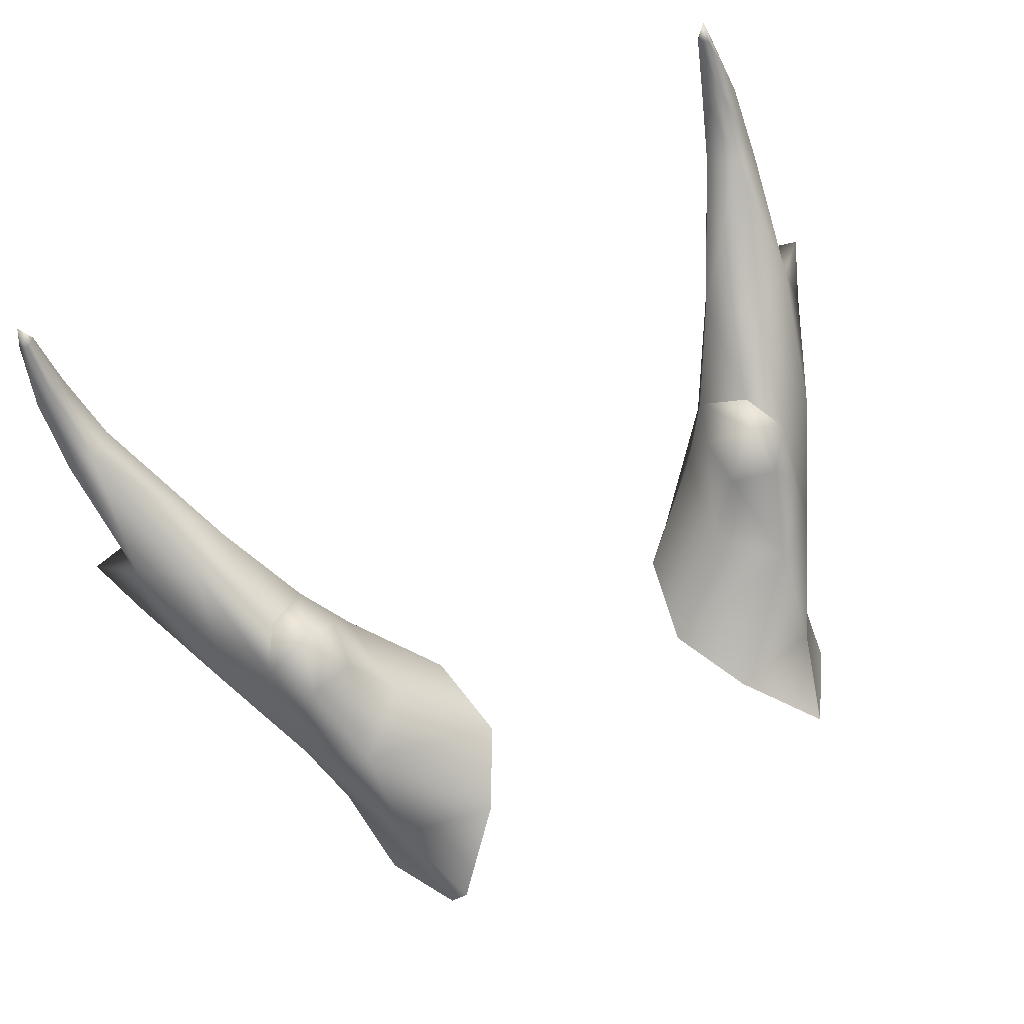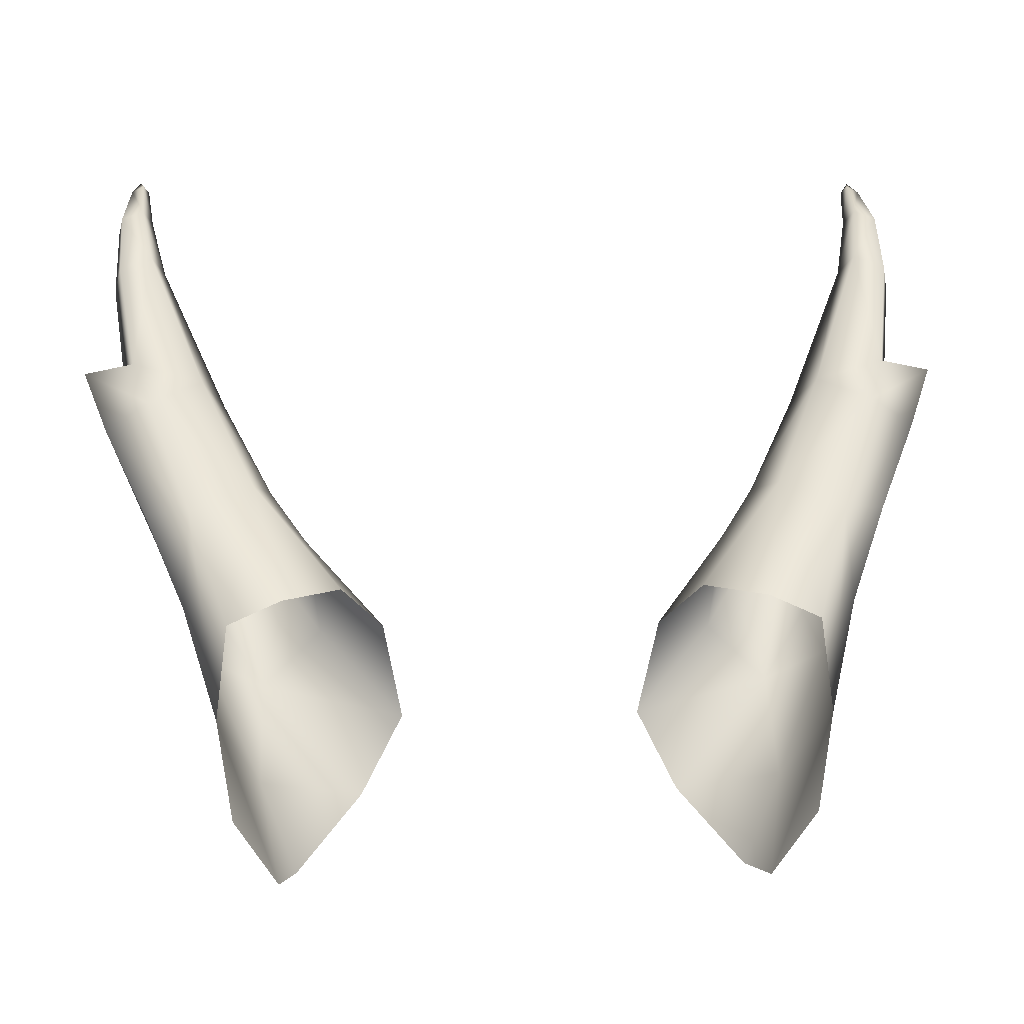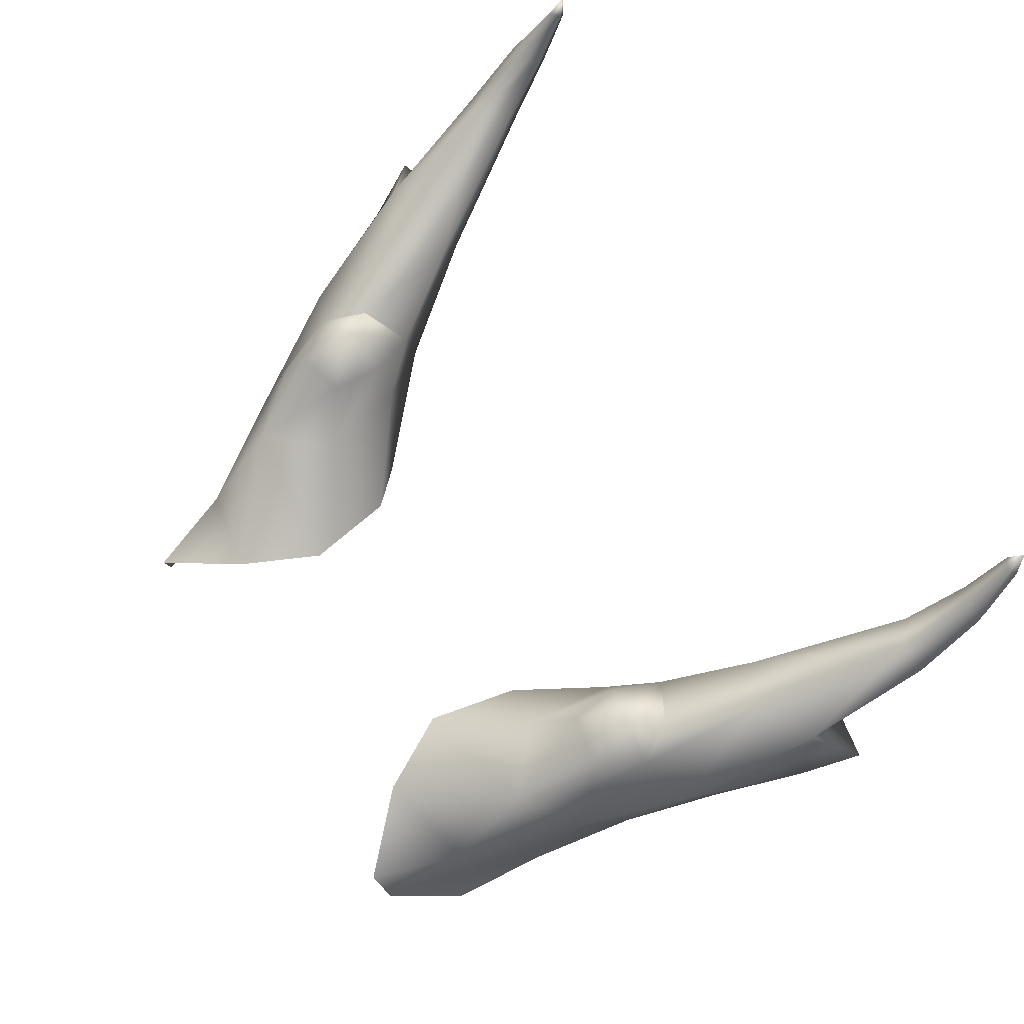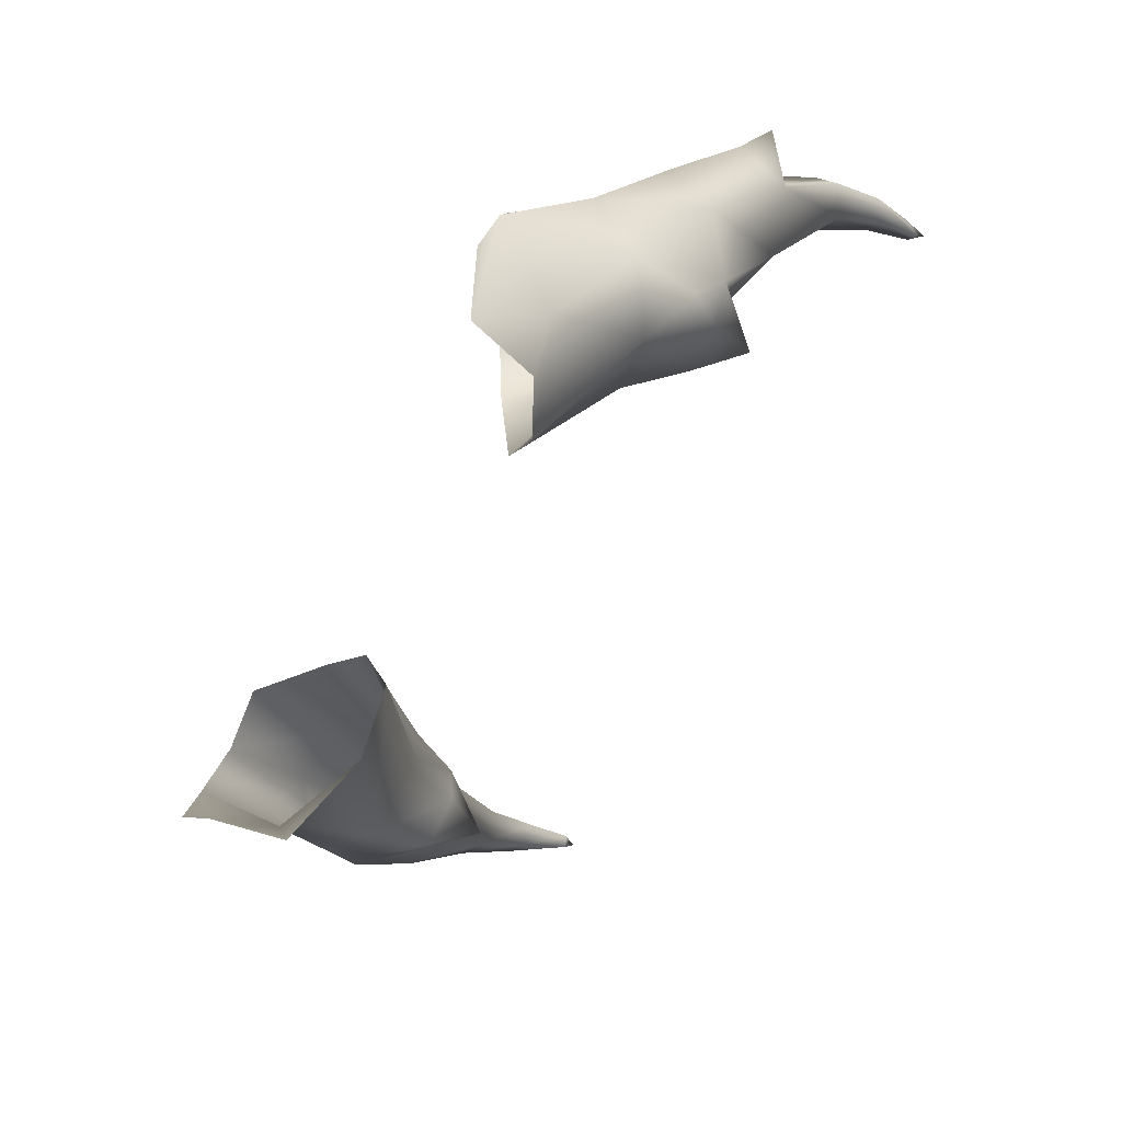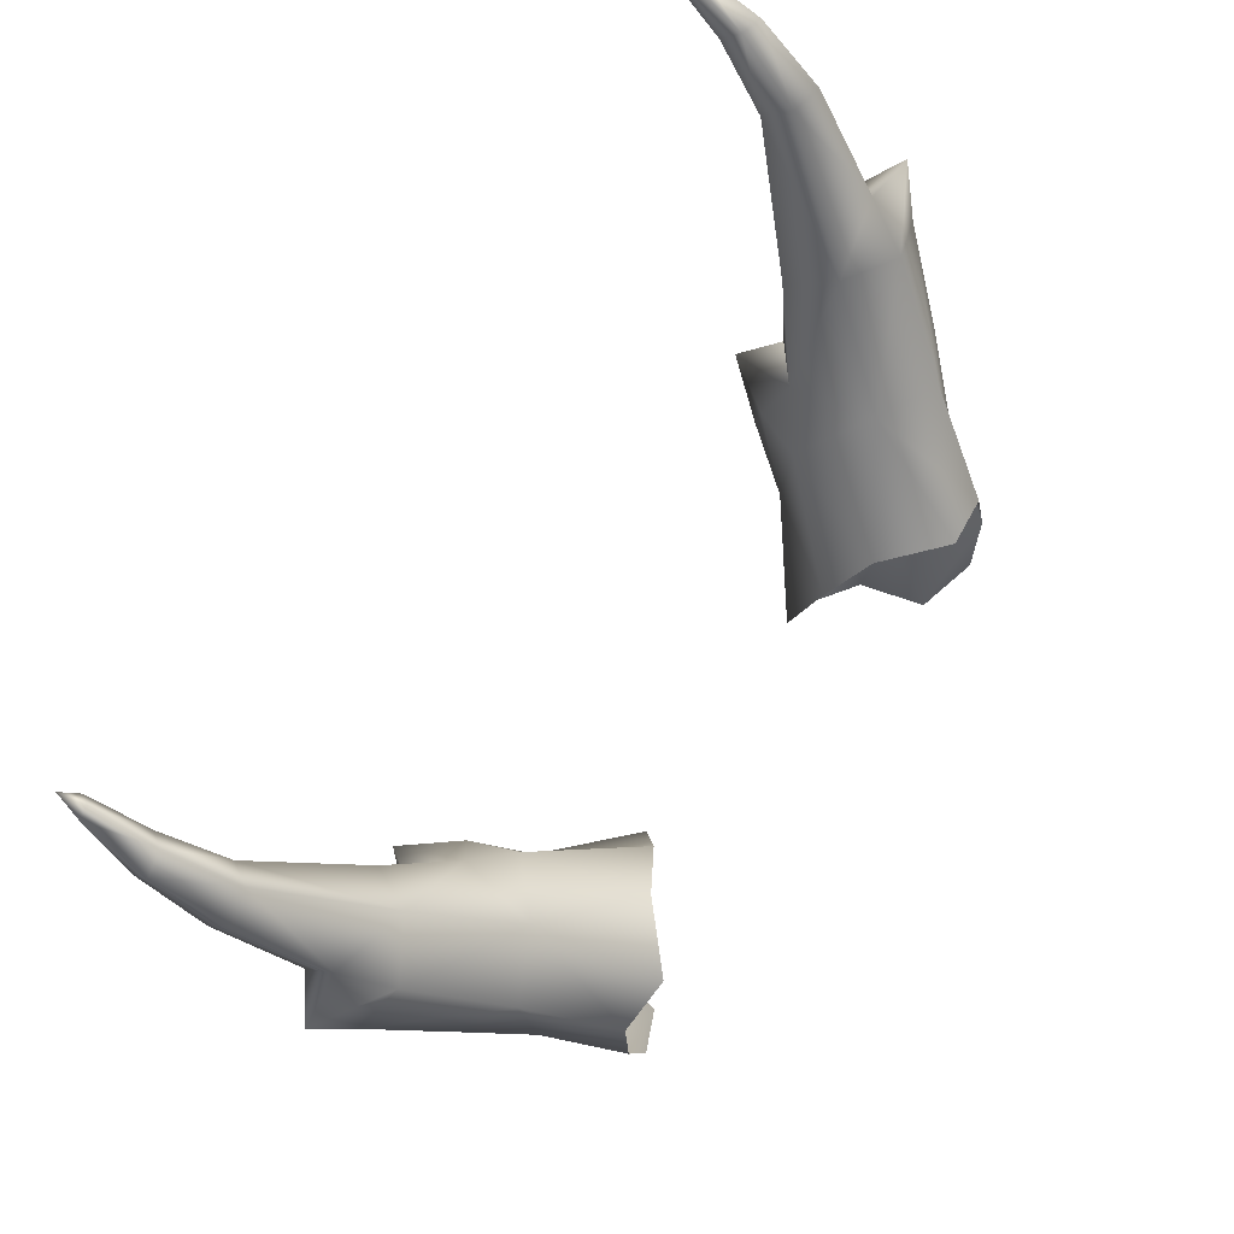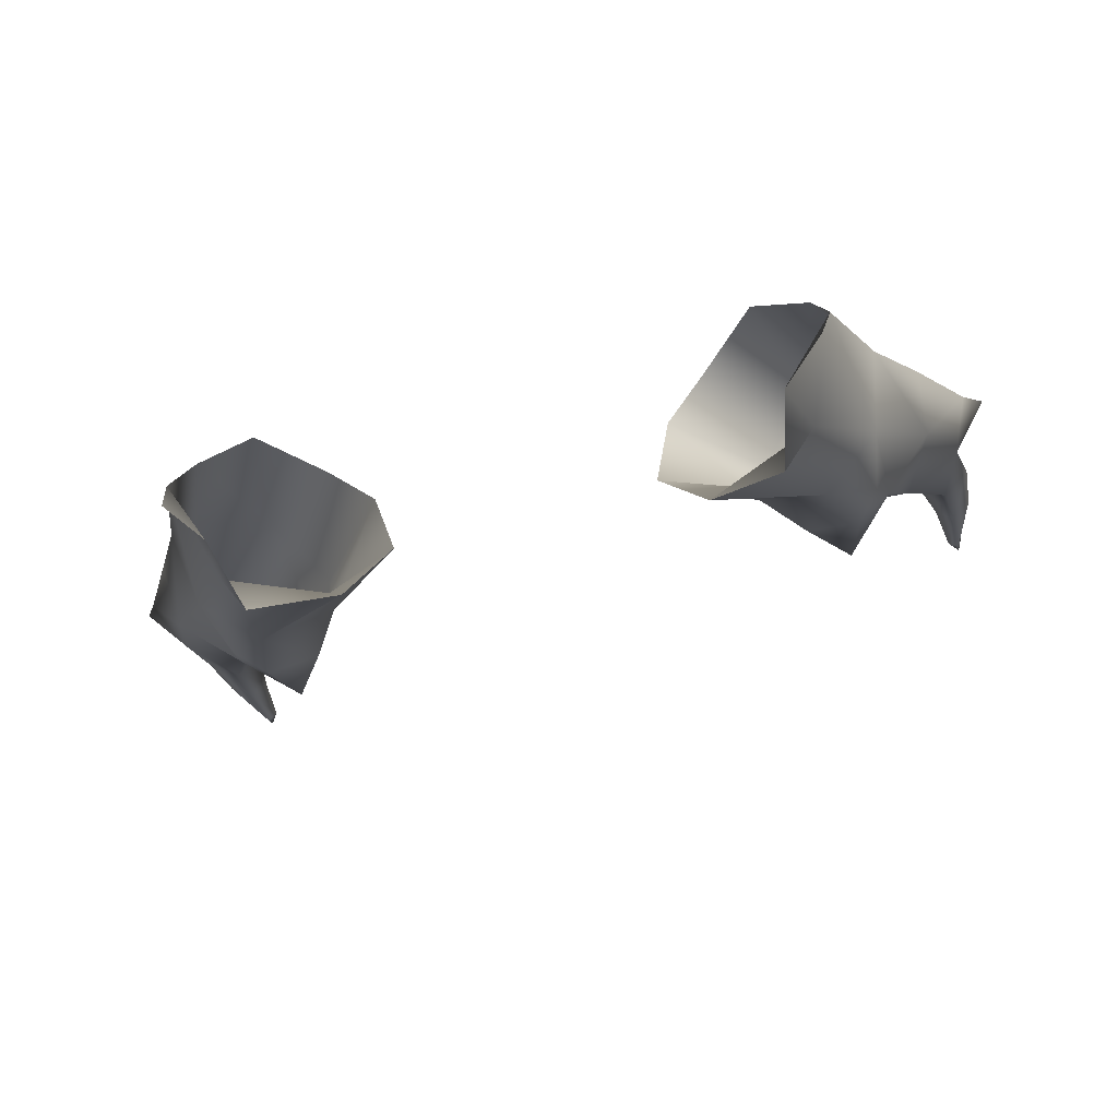
<metadata>
{"format":"obj","ext":"obj","renderer":"f3d","projection":"perspective","resolution":1024,"background":"white","views":[{"elev":73.4,"azim":153.7,"up":"+Y"},{"elev":8.0,"azim":-4.1,"up":"+Z"},{"elev":68.3,"azim":-124.5,"up":"+Y"},{"elev":-71.7,"azim":62.4,"up":"+Z"},{"elev":77.7,"azim":-56.0,"up":"+Z"},{"elev":-70.3,"azim":15.2,"up":"+Z"}]}
</metadata>
<code>
g DragonTurret_CustomizePart_03
v -0.3877 0.04108 0.142
v -0.4719 0.1366 0.3178
v -0.5034 0.1484 0.2881
v -0.4441 0.06281 0.09289
v -0.413 -0.01397 0.1799
v -0.4875 0.1072 0.3417
v -0.5061 0.006313 0.2031
v -0.5294 0.1007 0.3269
v -0.4875 0.1072 0.3417
v -0.413 -0.01397 0.1799
v -0.519 0.04266 0.1426
v -0.5392 0.125 0.2943
v -0.5034 0.2718 0.4301
v -0.5165 0.2908 0.443
v -0.5152 0.2759 0.4191
v -0.51 0.2595 0.4393
v -0.5259 0.2589 0.4309
v -0.51 0.2595 0.4393
v -0.5393 0.1965 0.3716
v -0.5143 0.2127 0.3664
v -0.5332 0.1808 0.3935
v -0.5043 0.1861 0.4033
v -0.4933 0.2059 0.3862
v -0.5043 0.1861 0.4033
v -0.4123 0.002023 -0.06036
v -0.4758 -0.04926 -0.03007
v -0.408 -0.1154 -0.1745
v -0.3952 -0.03297 -0.1359
v -0.3377 -0.07071 -0.2211
v -0.4837 -0.1129 0.01705
v -0.4316 -0.1841 -0.09346
v -0.4242 -0.1557 0.02747
v -0.3434 -0.1201 0.05388
v -0.3245 -0.01774 0.03028
v -0.2779 -0.0575 -0.02905
v -0.2078 -0.1435 -0.351
v -0.1541 -0.1466 -0.246
v -0.2604 -0.05974 -0.15
v -0.1784 -0.1715 -0.1218
v -0.2314 -0.2023 -0.06819
v -0.3434 -0.1201 0.05388
v -0.2314 -0.2023 -0.06819
v -0.3044 -0.2684 -0.06998
v -0.3728 -0.2626 -0.1013
v -0.3865 -0.2773 -0.2187
v -0.313 -0.2676 -0.4323
v -0.3369 -0.1863 -0.3228
v -0.3677 -0.2908 -0.3436
v -0.2928 -0.1844 -0.443
v -0.3787 0.02325 -0.004368
v -0.3503 0.06877 -0.05852
v -0.3679 0.009092 -0.1174
v -0.3053 0.00831 -0.1025
v -0.3006 0.001016 -0.03421
v -0.3787 0.02325 -0.004368
v -0.4819 -0.0519 0.1567
v -0.5691 0.0002518 0.1905
v -0.5397 -0.03513 0.1189
v 0.3877 0.04108 0.142
v 0.4441 0.06281 0.09289
v 0.5034 0.1484 0.2881
v 0.4719 0.1366 0.3178
v 0.413 -0.01397 0.1799
v 0.4875 0.1072 0.3417
v 0.5061 0.006313 0.2031
v 0.413 -0.01397 0.1799
v 0.4875 0.1072 0.3417
v 0.5294 0.1007 0.3269
v 0.519 0.04266 0.1426
v 0.5392 0.125 0.2943
v 0.5034 0.2718 0.4301
v 0.5152 0.2759 0.4191
v 0.5165 0.2908 0.443
v 0.51 0.2595 0.4393
v 0.5259 0.2589 0.4309
v 0.51 0.2595 0.4393
v 0.5143 0.2127 0.3664
v 0.5393 0.1965 0.3716
v 0.5332 0.1808 0.3935
v 0.5043 0.1861 0.4033
v 0.5043 0.1861 0.4033
v 0.4933 0.2059 0.3862
v 0.4123 0.002023 -0.06036
v 0.3952 -0.03297 -0.1359
v 0.408 -0.1154 -0.1745
v 0.4758 -0.04926 -0.03007
v 0.3377 -0.07071 -0.2211
v 0.4316 -0.1841 -0.09346
v 0.4837 -0.1129 0.01705
v 0.4242 -0.1557 0.02747
v 0.3434 -0.1201 0.05388
v 0.2779 -0.0575 -0.02905
v 0.3245 -0.01774 0.03028
v 0.2604 -0.05974 -0.15
v 0.1541 -0.1466 -0.246
v 0.2078 -0.1435 -0.351
v 0.1784 -0.1715 -0.1218
v 0.2314 -0.2023 -0.06819
v 0.3434 -0.1201 0.05388
v 0.3044 -0.2684 -0.06998
v 0.2314 -0.2023 -0.06819
v 0.3728 -0.2626 -0.1013
v 0.3865 -0.2773 -0.2187
v 0.313 -0.2676 -0.4323
v 0.3677 -0.2908 -0.3436
v 0.3369 -0.1863 -0.3228
v 0.2928 -0.1844 -0.443
v 0.3787 0.02325 -0.004368
v 0.3503 0.06877 -0.05852
v 0.3679 0.009092 -0.1174
v 0.3053 0.00831 -0.1025
v 0.3006 0.001016 -0.03421
v 0.3787 0.02325 -0.004368
v 0.4819 -0.0519 0.1567
v 0.5691 0.0002518 0.1905
v 0.5397 -0.03513 0.1189
g DragonTurret_CustomizePart_03_0
f 3 2 1
f 4 3 1
f 2 6 5
f 1 2 5
f 9 8 7
f 10 9 7
f 8 12 11
f 7 8 11
f 3 4 11
f 12 3 11
f 15 14 13
f 13 14 16
f 18 14 17
f 17 14 15
f 19 17 15
f 20 19 15
f 12 19 20
f 3 12 20
f 19 21 17
f 8 21 19
f 12 8 19
f 22 18 17
f 21 22 17
f 9 22 21
f 8 9 21
f 23 13 16
f 24 23 16
f 2 23 24
f 6 2 24
f 20 15 13
f 23 20 13
f 3 20 23
f 2 3 23
f 27 26 25
f 28 27 25
f 29 27 28
f 31 30 26
f 27 31 26
f 31 32 30
f 35 34 33
f 37 36 29
f 38 37 29
f 39 37 38
f 35 39 38
f 40 39 35
f 33 40 35
f 43 42 41
f 44 43 41
f 32 44 41
f 45 44 32
f 31 45 32
f 45 47 46
f 48 45 46
f 45 31 27
f 47 45 27
f 47 49 46
f 49 47 36
f 47 27 29
f 36 47 29
f 51 25 50
f 51 50 34
f 52 28 25
f 52 29 28
f 51 52 25
f 53 38 29
f 52 53 29
f 51 53 52
f 54 35 38
f 53 54 38
f 54 34 35
f 51 34 54
f 51 54 53
f 55 25 4
f 55 4 1
f 34 55 1
f 34 1 5
f 33 34 5
f 56 10 7
f 41 10 56
f 32 41 56
f 26 11 4
f 25 26 4
f 57 7 11
f 57 56 7
f 58 30 32
f 56 58 32
f 58 26 30
f 57 58 56
f 58 11 26
f 57 11 58
f 61 60 59
f 62 61 59
f 62 59 63
f 64 62 63
f 67 66 65
f 68 67 65
f 68 65 69
f 70 68 69
f 61 70 69
f 60 61 69
f 73 72 71
f 73 71 74
f 73 76 75
f 73 75 72
f 78 77 72
f 75 78 72
f 70 61 77
f 78 70 77
f 79 78 75
f 68 70 78
f 79 68 78
f 80 79 75
f 76 80 75
f 67 68 79
f 80 67 79
f 82 81 74
f 71 82 74
f 62 64 81
f 82 62 81
f 77 82 71
f 72 77 71
f 61 62 82
f 77 61 82
f 85 84 83
f 86 85 83
f 85 87 84
f 88 85 86
f 89 88 86
f 90 88 89
f 93 92 91
f 95 94 87
f 96 95 87
f 97 92 94
f 95 97 94
f 98 91 92
f 97 98 92
f 101 100 99
f 102 90 99
f 100 102 99
f 103 88 90
f 102 103 90
f 103 105 104
f 106 103 104
f 103 106 85
f 88 103 85
f 107 106 104
f 106 107 96
f 106 96 87
f 85 106 87
f 83 109 108
f 108 109 93
f 84 110 83
f 87 110 84
f 110 109 83
f 111 110 87
f 94 111 87
f 111 109 110
f 112 111 94
f 92 112 94
f 93 112 92
f 93 109 112
f 112 109 111
f 83 113 60
f 113 93 59
f 60 113 59
f 93 91 63
f 59 93 63
f 66 114 65
f 99 90 114
f 66 99 114
f 86 83 60
f 69 86 60
f 65 115 69
f 114 115 65
f 116 114 90
f 89 116 90
f 86 116 89
f 116 115 114
f 69 116 86
f 69 115 116

</code>
